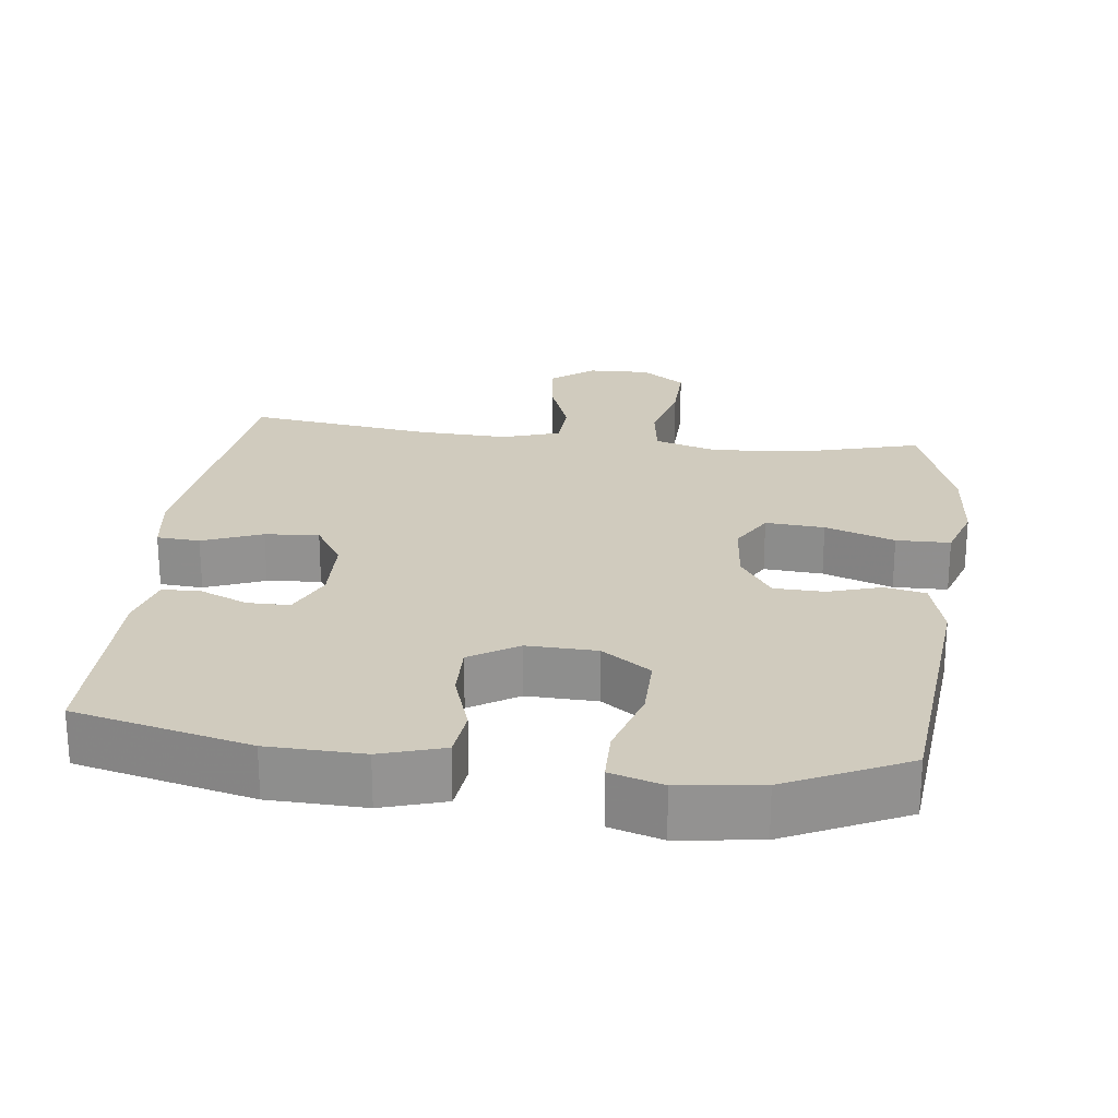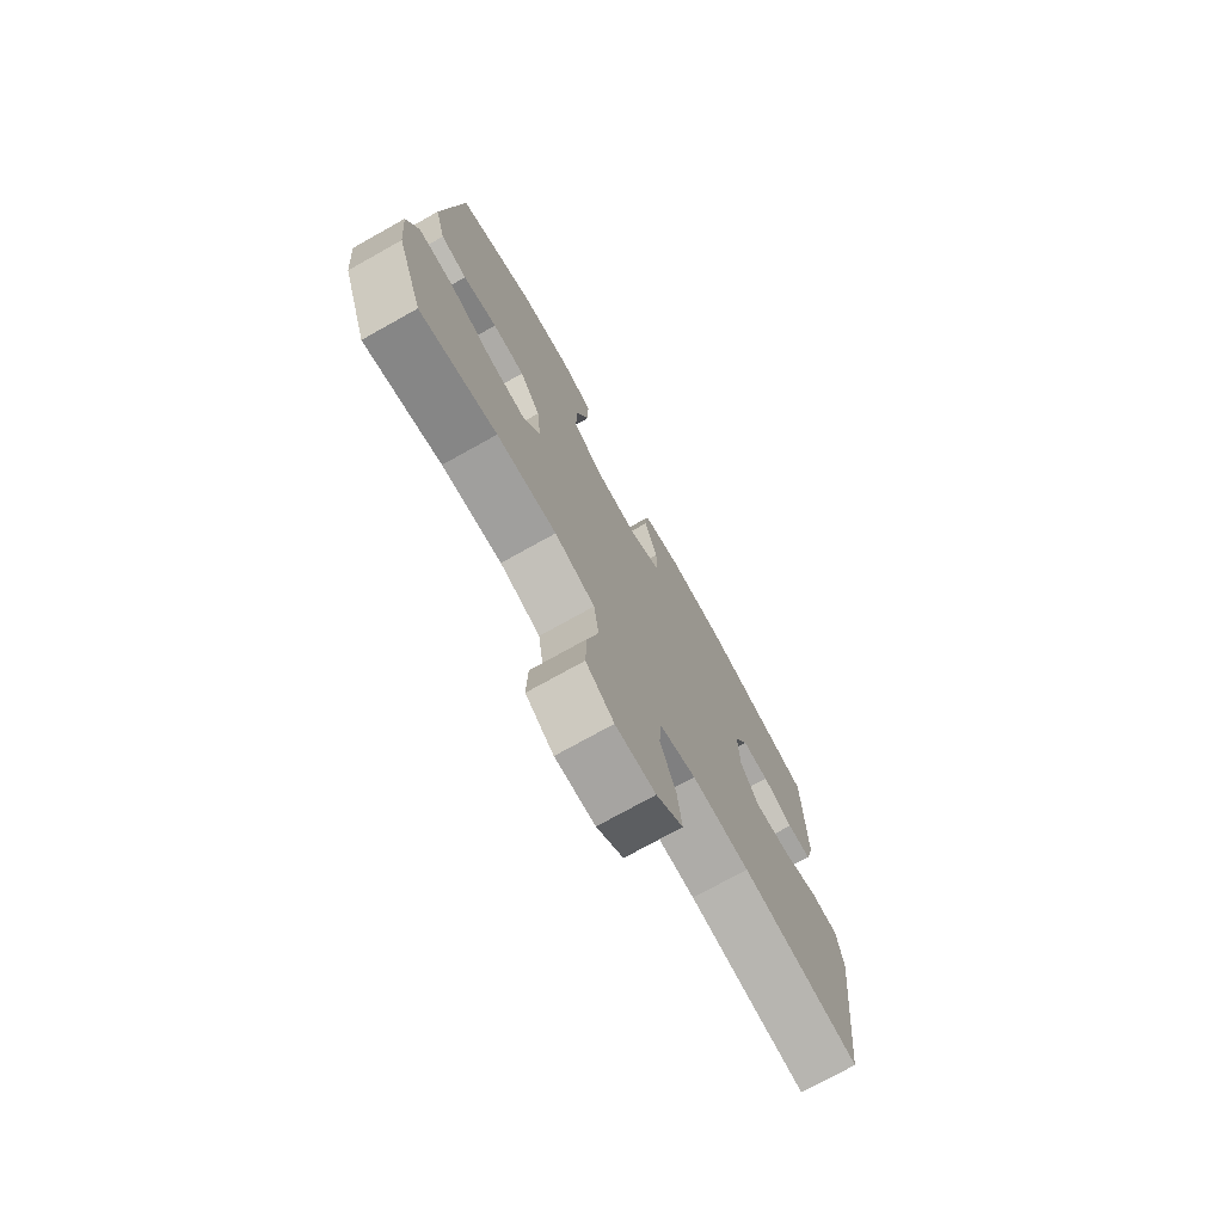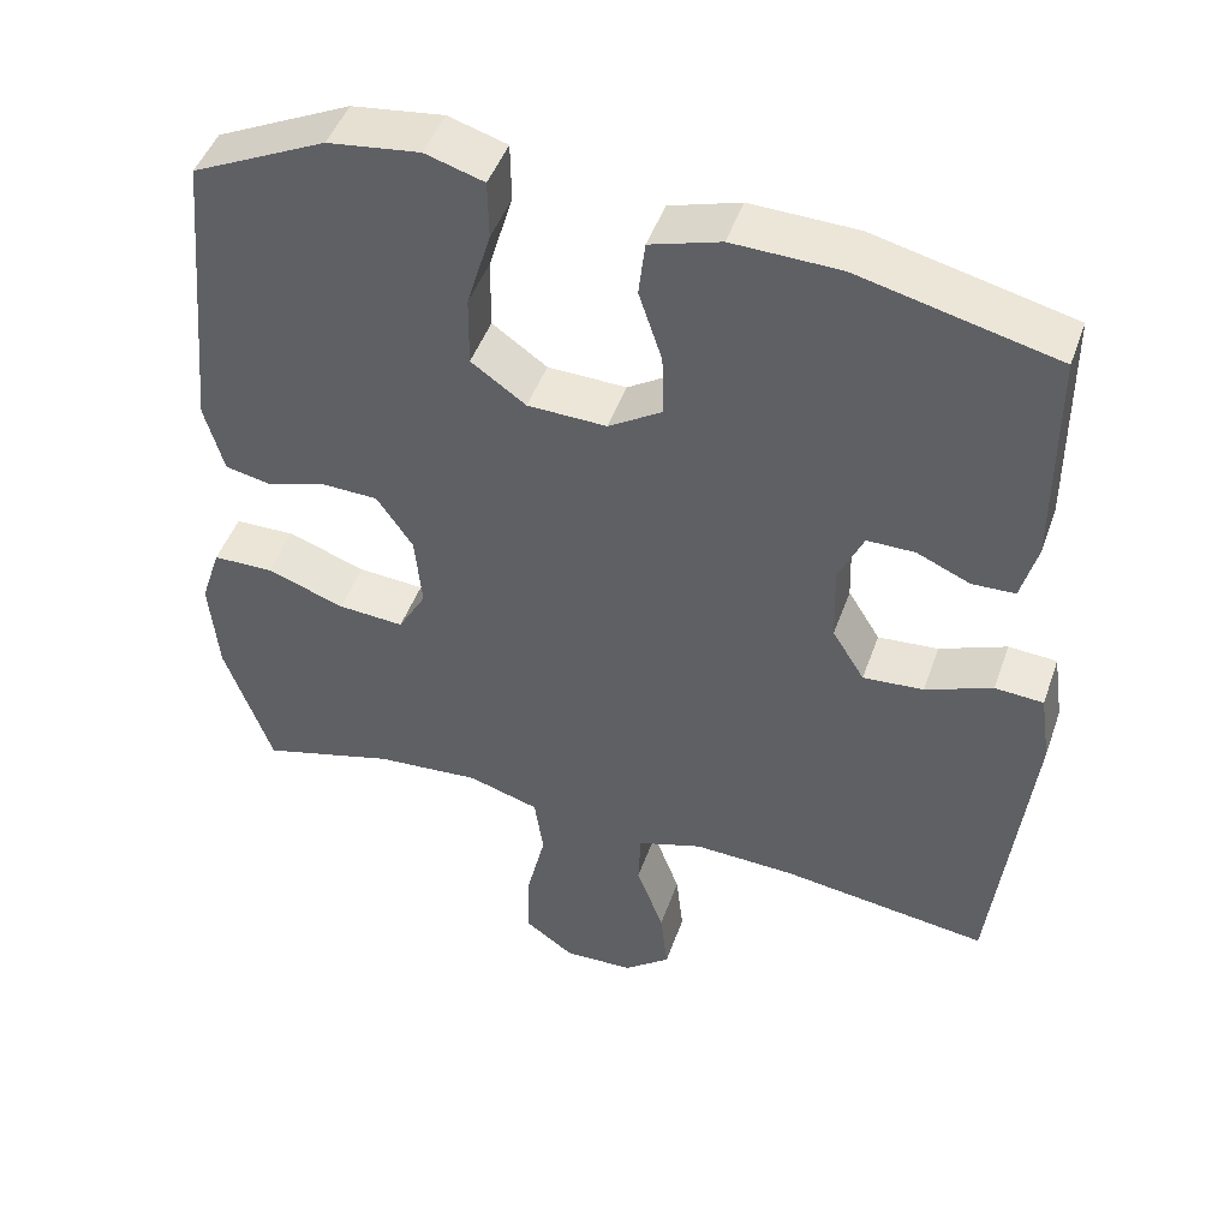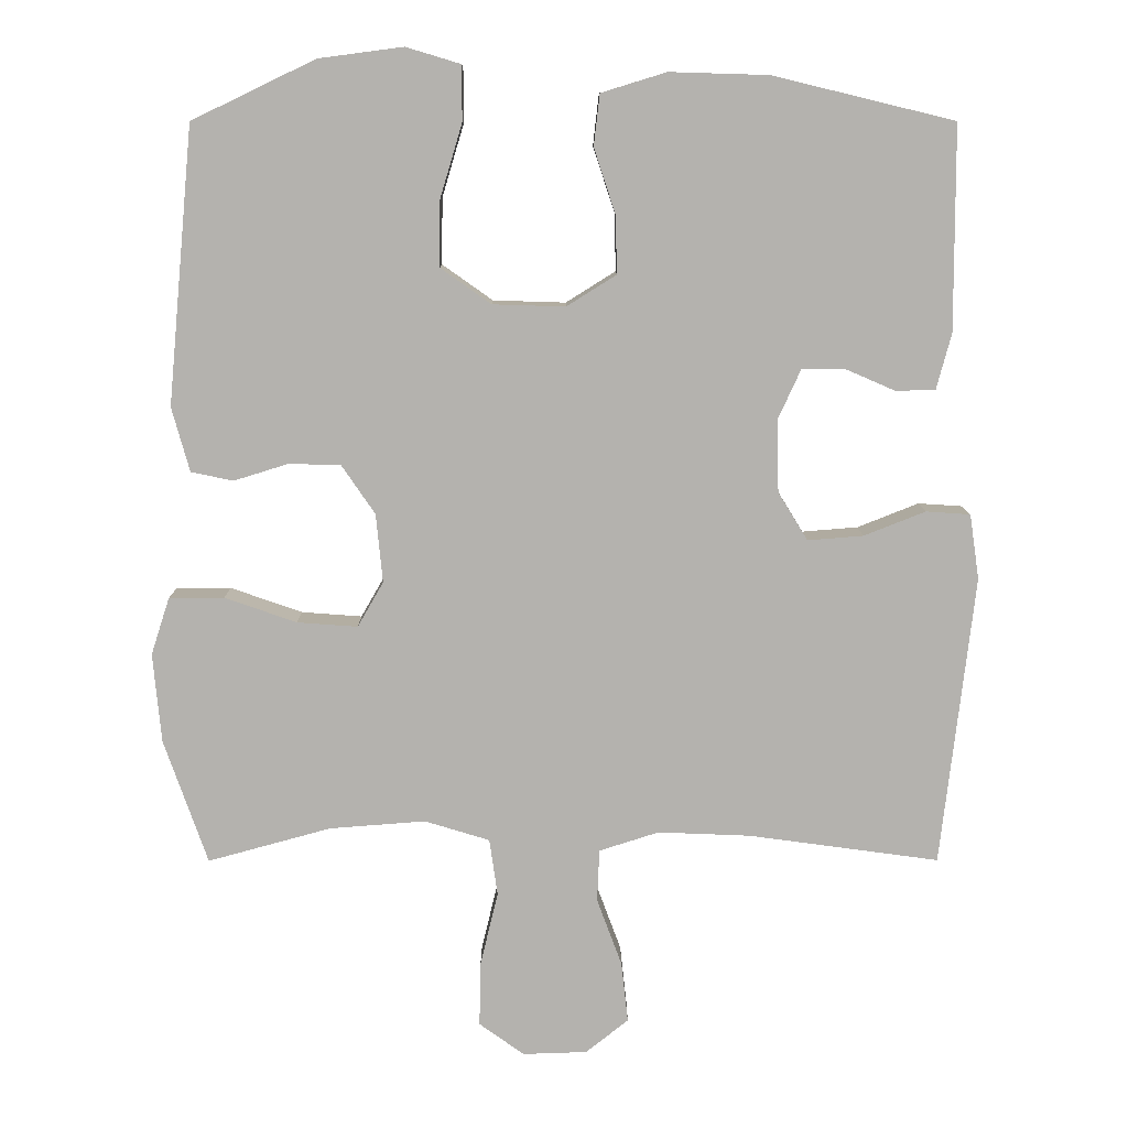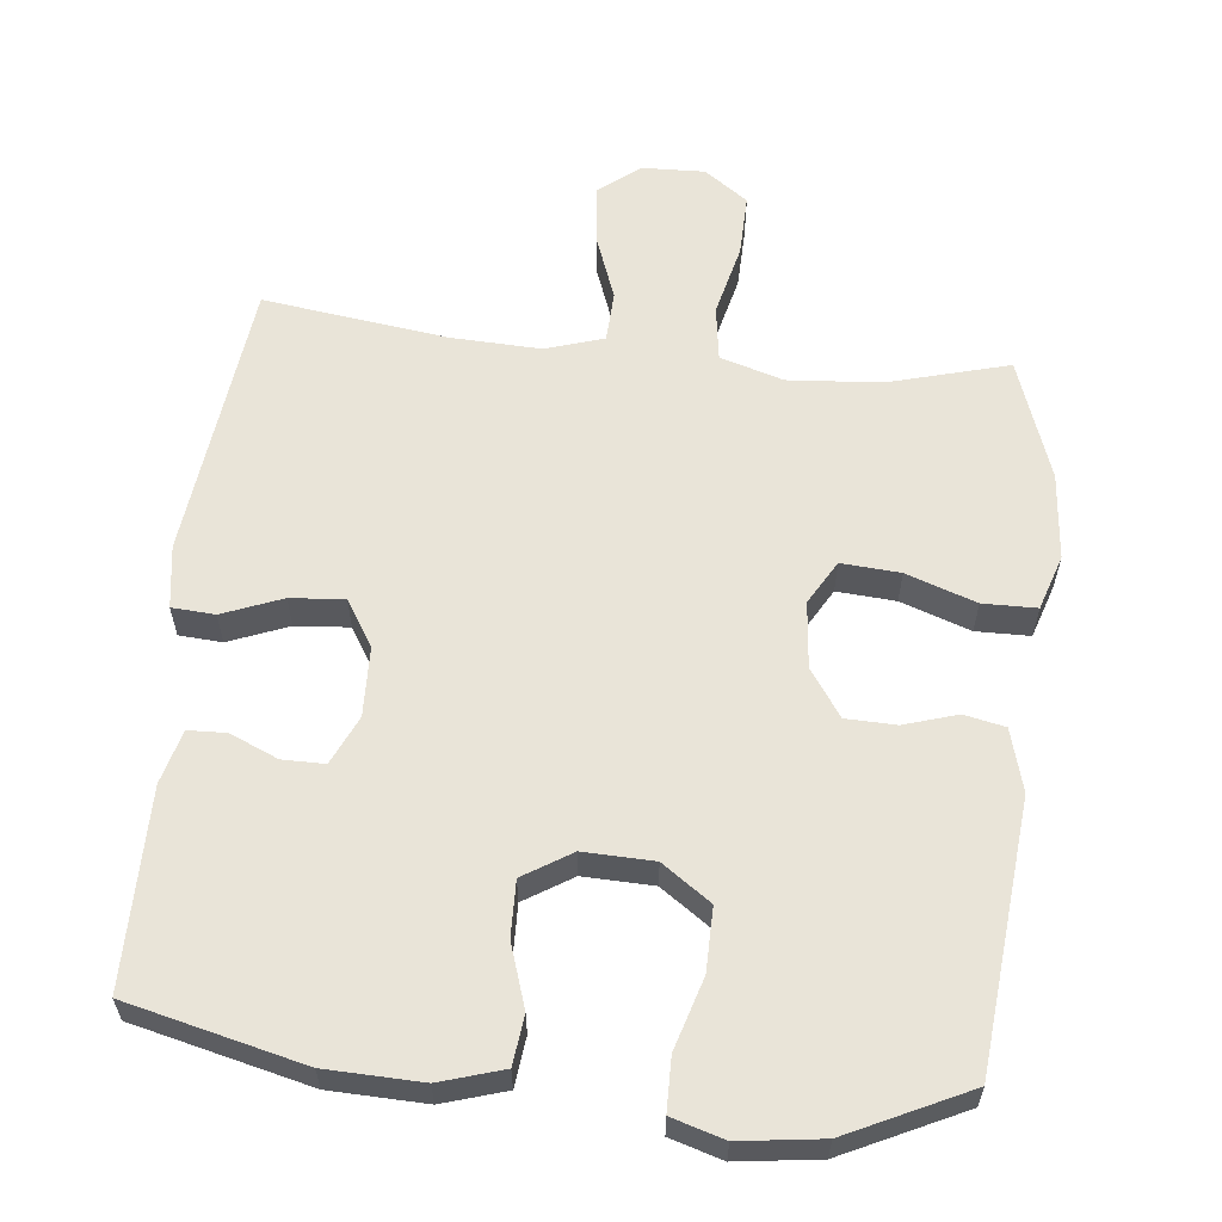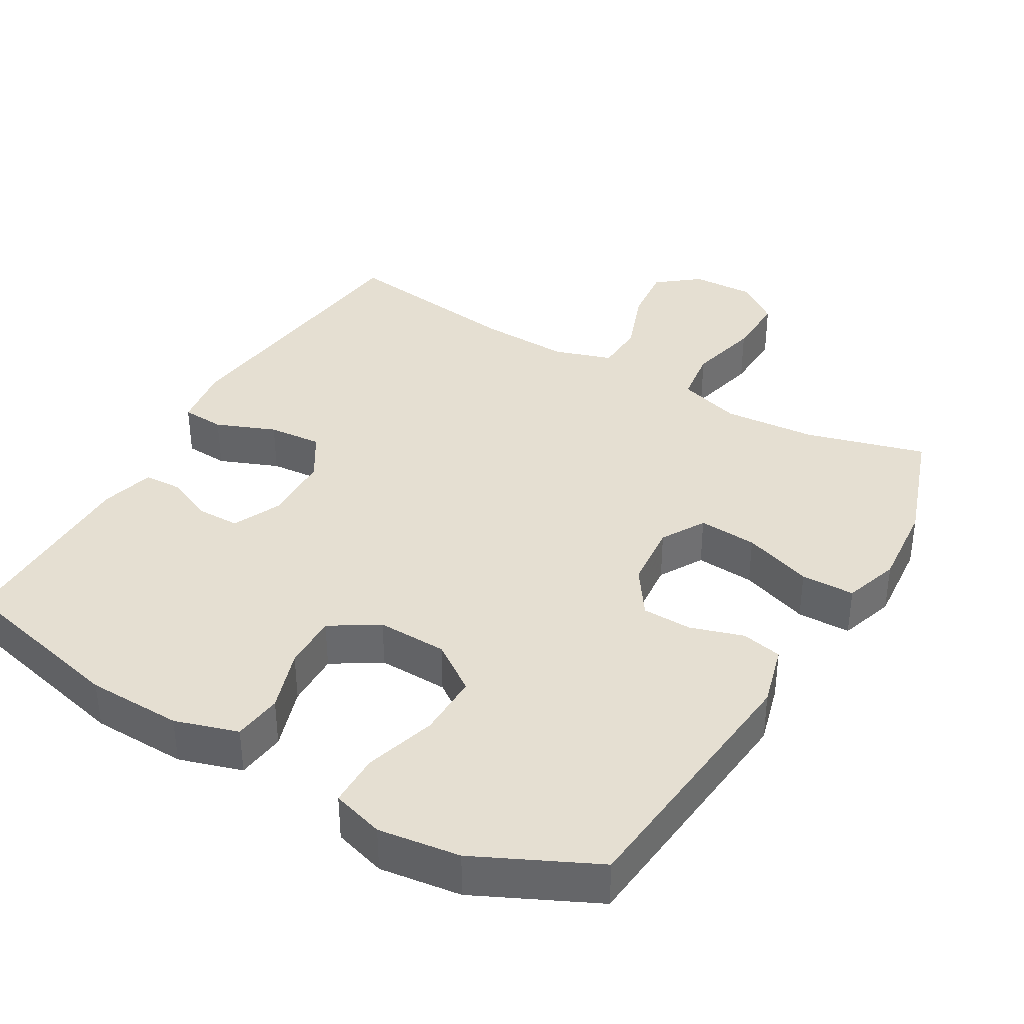
<metadata>
{"format":"obj","ext":"obj","renderer":"f3d","projection":"perspective","resolution":1024,"background":"white","views":[{"elev":23.6,"azim":7.0,"up":"+Y"},{"elev":-75.1,"azim":119.1,"up":"+Z"},{"elev":46.8,"azim":-161.0,"up":"+Z"},{"elev":10.3,"azim":179.8,"up":"+Z"},{"elev":59.8,"azim":6.1,"up":"+Y"},{"elev":37.5,"azim":30.3,"up":"+Y"}]}
</metadata>
<code>
v 0.5 0.07 -0.5
v 0.333 0.07 -0.454
v 0.203 0.07 -0.444
v 0.115 0.07 -0.471
v 0.104 0.07 -0.548
v 0.128 0.07 -0.648
v 0.13 0.07 -0.736
v 0.069 0.07 -0.78
v -0.018 0.07 -0.777
v -0.076 0.07 -0.731
v -0.067 0.07 -0.649
v -0.033 0.07 -0.557
v -0.036 0.07 -0.486
v -0.117 0.07 -0.46
v -0.242 0.07 -0.465
v -0.5 0.07 -0.5
v -0.545 0.07 -0.107
v -0.532 0.07 -0.019
v -0.472 0.07 -0.015
v -0.389 0.07 -0.048
v -0.314 0.07 -0.054
v -0.274 0.07 0.011
v -0.271 0.07 0.108
v -0.302 0.07 0.176
v -0.361 0.07 0.176
v -0.428 0.07 0.147
v -0.481 0.07 0.149
v -0.501 0.07 0.224
v -0.5 0.07 0.5
v -0.255 0.07 0.559
v -0.122 0.07 0.563
v -0.034 0.07 0.536
v -0.026 0.07 0.467
v -0.055 0.07 0.379
v -0.057 0.07 0.301
v 0.01 0.07 0.259
v 0.108 0.07 0.262
v 0.176 0.07 0.31
v 0.175 0.07 0.399
v 0.145 0.07 0.499
v 0.146 0.07 0.573
v 0.219 0.07 0.595
v 0.333 0.07 0.58
v 0.5 0.07 0.5
v 0.535 0.07 0.126
v 0.511 0.07 0.039
v 0.454 0.07 0.027
v 0.38 0.07 0.05
v 0.31 0.07 0.048
v 0.265 0.07 -0.018
v 0.256 0.07 -0.111
v 0.291 0.07 -0.172
v 0.373 0.07 -0.166
v 0.47 0.07 -0.132
v 0.545 0.07 -0.133
v 0.57 0.07 -0.21
v 0.559 0.07 -0.331
v 0.5 0 -0.5
v 0.333 0 -0.454
v 0.203 0 -0.444
v 0.115 0 -0.471
v 0.104 0 -0.548
v 0.128 0 -0.648
v 0.13 0 -0.736
v 0.069 0 -0.78
v -0.018 0 -0.777
v -0.076 0 -0.731
v -0.067 0 -0.649
v -0.033 0 -0.557
v -0.036 0 -0.486
v -0.117 0 -0.46
v -0.242 0 -0.465
v -0.5 0 -0.5
v -0.545 0 -0.107
v -0.532 0 -0.019
v -0.472 0 -0.015
v -0.389 0 -0.048
v -0.314 0 -0.054
v -0.274 0 0.011
v -0.271 0 0.108
v -0.302 0 0.176
v -0.361 0 0.176
v -0.428 0 0.147
v -0.481 0 0.149
v -0.501 0 0.224
v -0.5 0 0.5
v -0.255 0 0.559
v -0.122 0 0.563
v -0.034 0 0.536
v -0.026 0 0.467
v -0.055 0 0.379
v -0.057 0 0.301
v 0.01 0 0.259
v 0.108 0 0.262
v 0.176 0 0.31
v 0.175 0 0.399
v 0.145 0 0.499
v 0.146 0 0.573
v 0.219 0 0.595
v 0.333 0 0.58
v 0.5 0 0.5
v 0.535 0 0.126
v 0.511 0 0.039
v 0.454 0 0.027
v 0.38 0 0.05
v 0.31 0 0.048
v 0.265 0 -0.018
v 0.256 0 -0.111
v 0.291 0 -0.172
v 0.373 0 -0.166
v 0.47 0 -0.132
v 0.545 0 -0.133
v 0.57 0 -0.21
v 0.559 0 -0.331
f 57 1 2
f 56 57 2
f 55 56 2
f 54 55 2
f 53 54 2
f 52 53 2 3
f 51 52 3 4
f 50 51 4
f 46 47 48
f 45 46 48
f 44 45 48
f 43 44 48
f 42 43 48
f 41 42 48
f 40 41 48
f 39 40 48
f 38 39 48 49
f 37 38 49 50
f 32 33 34
f 31 32 34
f 30 31 34
f 29 30 34
f 28 29 34
f 27 28 34
f 26 27 34
f 25 26 34
f 24 25 34 35
f 23 24 35 36
f 18 19 20
f 17 18 20
f 16 17 20
f 15 16 20
f 14 15 20 21
f 13 14 21 22
f 10 11 12
f 9 10 12
f 8 9 12
f 7 8 12
f 6 7 12
f 5 6 12
f 4 5 12 13
f 36 37 50
f 23 36 50
f 22 23 50
f 13 22 50
f 4 13 50
f 59 58 114
f 59 114 113
f 59 113 112
f 59 112 111
f 59 111 110
f 60 59 110 109
f 61 60 109 108
f 61 108 107
f 105 104 103
f 105 103 102
f 105 102 101
f 105 101 100
f 105 100 99
f 105 99 98
f 105 98 97
f 105 97 96
f 106 105 96 95
f 107 106 95 94
f 91 90 89
f 91 89 88
f 91 88 87
f 91 87 86
f 91 86 85
f 91 85 84
f 91 84 83
f 91 83 82
f 92 91 82 81
f 93 92 81 80
f 77 76 75
f 77 75 74
f 77 74 73
f 77 73 72
f 78 77 72 71
f 79 78 71 70
f 69 68 67
f 69 67 66
f 69 66 65
f 69 65 64
f 69 64 63
f 69 63 62
f 70 69 62 61
f 107 94 93
f 107 93 80
f 107 80 79
f 107 79 70
f 107 70 61
f 1 58 59 2
f 2 59 60 3
f 3 60 61 4
f 4 61 62 5
f 5 62 63 6
f 6 63 64 7
f 7 64 65 8
f 8 65 66 9
f 9 66 67 10
f 10 67 68 11
f 11 68 69 12
f 12 69 70 13
f 13 70 71 14
f 14 71 72 15
f 15 72 73 16
f 16 73 74 17
f 17 74 75 18
f 18 75 76 19
f 19 76 77 20
f 20 77 78 21
f 21 78 79 22
f 22 79 80 23
f 23 80 81 24
f 24 81 82 25
f 25 82 83 26
f 26 83 84 27
f 27 84 85 28
f 28 85 86 29
f 29 86 87 30
f 30 87 88 31
f 31 88 89 32
f 32 89 90 33
f 33 90 91 34
f 34 91 92 35
f 35 92 93 36
f 36 93 94 37
f 37 94 95 38
f 38 95 96 39
f 39 96 97 40
f 40 97 98 41
f 41 98 99 42
f 42 99 100 43
f 43 100 101 44
f 44 101 102 45
f 45 102 103 46
f 46 103 104 47
f 47 104 105 48
f 48 105 106 49
f 49 106 107 50
f 50 107 108 51
f 51 108 109 52
f 52 109 110 53
f 53 110 111 54
f 54 111 112 55
f 55 112 113 56
f 56 113 114 57
f 57 114 58 1

</code>
